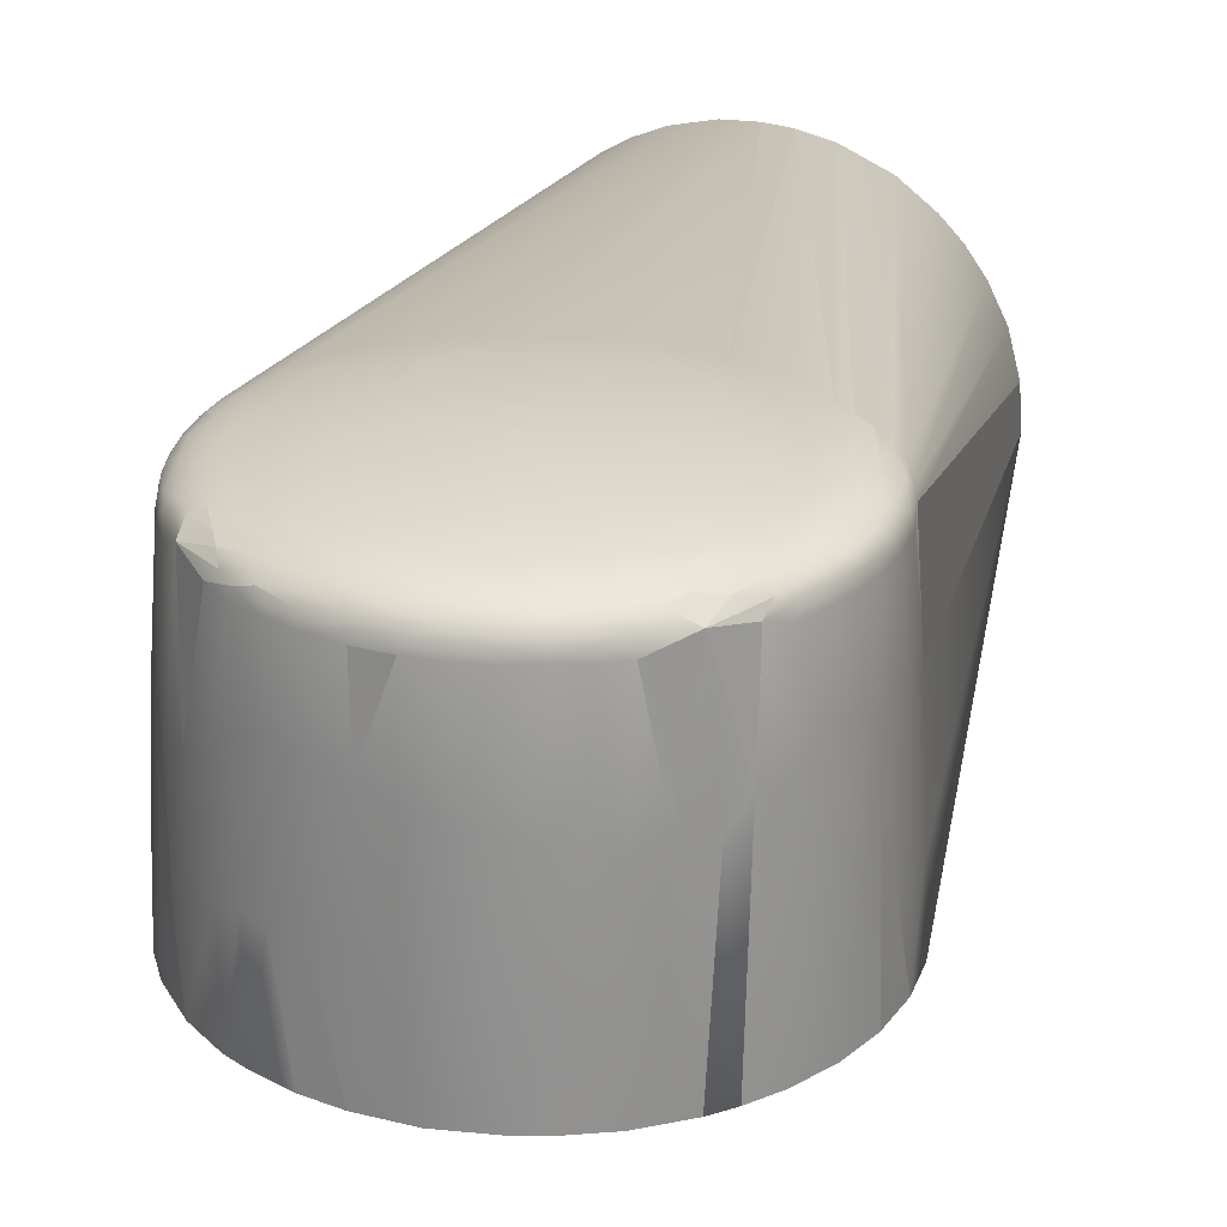
<metadata>
{"format":"obj","ext":"obj","renderer":"f3d","projection":"perspective","resolution":1024,"background":"white","views":[{"elev":26.4,"azim":20.2,"up":"+Y"}]}
</metadata>
<code>
o rightArmPart4_link3.003
v -0.04469 0.009213 -0.09705
v -0.04556 -0.000572 -0.09238
v -0.04533 -0.00554 -0.09897
v -0.0445 -0.01004 -0.09877
v -0.04298 -0.01518 -0.1
v -0.03937 -0.02277 -0.09907
v -0.03653 -0.02712 -0.09639
v 0.000684 -0.04567 -0.08168
v -0.005556 -0.04543 -0.0888
v -0.009451 -0.04467 -0.0911
v -0.01973 -0.04081 -0.1015
v 0.01787 -0.0388 -0.08143
v -0.04587 8.8e-05 -0.1275
v -0.04543 0.007233 -0.173
v -0.04538 0.005432 -0.09886
v -0.04377 0.01295 -0.09787
v -0.04205 0.01773 -0.1004
v -0.04308 0.01611 -0.173
v -0.04009 0.02251 -0.173
v -0.03989 0.02202 -0.09854
v -0.03632 0.02824 -0.173
v -0.03164 0.03337 -0.173
v -0.04124 -0.01918 -0.09697
v -0.02994 -0.03472 -0.173
v -0.03651 -0.02783 -0.173
v -0.04138 -0.01989 -0.173
v -0.04418 -0.01253 -0.173
v -0.0459 -0.003104 -0.173
v -0.02671 0.03748 -0.173
v -0.002596 0.06205 0.03211
v 0.06159 0.06204 0.03211
v -0.000217 0.06516 0.02842
v -0.002973 0.06393 0.02833
v 0.07285 -0.002871 0.004506
v 0.07101 -0.002799 0.014
v 0.06558 -0.002887 0.02448
v 0.06015 -0.002875 0.03096
v 0.05351 -0.002937 0.0363
v 0.04364 -0.00289 0.04131
v 0.03082 -0.002918 0.0436
v 0.02114 -0.002889 0.04274
v 0.01347 -0.002869 0.04057
v 0.005058 0.000486 0.04222
v 0.05688 0.06417 0.0329
v 0.05896 0.06484 0.02952
v 0.01849 0.06969 0.002064
v 0.02441 0.06968 -0.01002
v 0.0385 0.06976 0.002411
v 0.03701 0.06967 0.008859
v 0.02795 0.06986 0.006677
v 0.03232 0.06969 -0.01088
v 0.04011 0.06965 -0.00497
v 0.02426 0.06941 0.0149
v 0.01587 0.06942 0.007749
v 0.009619 0.06909 -0.000678
v 0.02182 0.0691 -0.01842
v 0.04577 0.06939 0.000889
v 0.003023 0.06841 0.002898
v 0.0472 0.06908 -0.009668
v 0.04443 0.06909 0.01322
v 0.008519 0.06868 0.01175
v 0.009021 0.06865 -0.01344
v 0.02548 0.06827 -0.02723
v 0.0557 0.06821 -0.01029
v 0.04692 0.06821 0.0219
v 0.002171 0.06788 0.01323
v 0.002222 0.06818 -0.006945
v 0.01778 0.06827 -0.02502
v 0.05253 0.06869 0.006822
v 0.05398 0.0682 0.01403
v 0.02449 0.0679 0.02999
v 0.003383 0.06762 -0.01882
v 0.06112 0.06731 -0.01197
v 0.05977 0.06774 0.007558
v 0.05769 0.06691 0.02225
v -0.005394 0.06666 0.0122
v -0.0033 0.06729 -0.008792
v 0.06067 0.06707 0.01601
v 0.05087 0.06709 0.02773
v 0.0323 0.06692 0.03572
v 0.02286 0.06673 0.03598
v 0.01609 0.0666 0.03467
v -0.001806 0.06651 0.02077
v 0.06632 0.06667 0.001772
v 0.06526 0.06672 0.008285
v 0.03822 0.06845 0.02483
v 0.03327 0.06938 0.01585
v 0.01025 0.06693 0.03021
v -0.007779 0.06653 0.002801
v -0.007824 0.06634 -0.008572
v -0.003052 0.06676 -0.01641
v 0.01094 0.0678 -0.02453
v 0.05397 0.06753 -0.02148
v 0.02948 0.06587 0.03961
v 0.03154 0.06997 -0.001495
v 0.05936 0.06659 -0.02236
v 0.06206 0.06607 -0.02146
v 0.06879 0.06597 -0.000885
v 0.06618 0.06584 0.01522
v 0.06239 0.06616 0.02041
v 0.05678 0.06599 0.02832
v 0.03697 0.06567 0.03937
v 0.02293 0.06578 0.03924
v 0.01395 0.06582 0.03649
v 0.006954 0.06566 0.03312
v 0.01235 0.06824 0.02191
v 0.004857 0.06736 0.02289
v 0.002154 0.06616 0.02744
v -0.01008 0.06568 0.005899
v -0.01053 0.06567 -0.000892
v -0.01023 0.06558 -0.006779
v 0.02478 0.06991 -0.00061
v 0.04409 0.06863 -0.02007
v 0.06866 0.06548 -0.01037
v 0.07031 0.06512 -0.005754
v 0.04136 0.06716 0.03261
v 0.04728 0.06613 0.03454
v 0.05229 0.06514 0.0343
v 0.02816 0.0687 0.02398
v 0.02317 0.06454 0.04182
v 0.01523 0.06489 0.03911
v 0.009613 0.06458 0.03717
v 0.01796 0.06887 0.01925
v -0.003558 0.06741 0.004481
v -0.01289 0.06442 0.00214
v 0.05188 0.06688 -0.02814
v 0.07181 0.0645 -0.000889
v 0.06975 0.06539 0.006125
v 0.06909 0.06471 0.01394
v 0.06617 0.06461 0.02069
v 0.04452 0.06413 0.04012
v 0.03737 0.0646 0.04142
v 0.03088 0.06383 0.04327
v -0.002836 0.06525 0.02515
v -0.006042 0.06561 0.01876
v -0.01204 0.06437 0.008946
v -0.0133 0.0641 -0.003063
v 0.06528 0.06533 -0.0196
v 0.05386 0.06864 -0.001408
v 0.01701 0.06359 0.0417
v 0.01074 0.06367 0.03925
v 0.003963 0.06376 0.03502
v 0.06513 0.06627 -0.01418
v 0.07042 0.06333 -0.01582
v 0.07243 0.06373 -0.006329
v 0.07148 0.06365 0.01132
v 0.04004 0.0662 0.0371
v 0.04936 0.06301 0.03943
v 0.03626 0.0629 0.04375
v 0.02618 0.06286 0.04416
v -0.006572 0.06385 0.0239
v 0.01748 0.06955 -0.006955
v -0.01361 0.06335 0.007953
v -0.01468 0.06298 0.000348
v 0.0619 0.06757 -0.00105
v 0.07161 0.06359 -0.0111
v 0.07326 0.06335 -0.001076
v 0.07278 0.06362 0.004523
v 0.06936 0.06344 0.01801
v 0.0668 0.06291 0.02384
v 0.05277 0.06373 0.03667
v 0.04548 0.06515 0.03795
v 0.0429 0.06295 0.04214
v 0.02155 0.06312 0.0433
v 0.01135 0.06267 0.04055
v 0.005405 0.06239 0.03757
v -0.008973 0.06566 0.01127
v -0.01238 0.06224 0.01583
v -0.01277 0.06266 0.0137
v 0.03132 0.06901 -0.0207
v 0.06601 0.06653 -0.008034
v 0.07266 0.06271 0.01057
v 0.04679 0.06195 0.0414
v 0.03861 0.06202 0.04393
v 0.0316 0.0619 0.04487
v 0.01757 0.06206 0.04323
v -0.009355 0.06286 0.02125
v -0.01492 0.06232 0.004653
v 0.06823 0.06454 -0.01696
v 0.07404 0.06208 -0.005146
v 0.07425 0.06207 0.00286
v 0.07087 0.06199 0.01733
v 0.06926 0.06192 0.02085
v 0.05438 0.06202 0.0373
v 0.0511 0.06172 0.03943
v -0.007847 0.062 0.02483
v -0.01009 0.06433 0.01581
v -0.01448 0.06165 0.009533
v 0.07266 0.06229 -0.01156
v 0.07367 0.06182 0.008178
v 0.04237 0.06151 0.04314
v 0.02353 0.0616 0.04465
v 0.01256 0.06174 0.04163
v 0.008048 0.06154 0.03957
v -0.0107 0.06154 0.0203
v 0.07364 0.06115 -0.009533
v 0.0745 0.06154 -0.001035
v 0.07237 0.0615 0.01383
v 0.06629 0.06097 0.02629
v 0.0032 0.06018 0.03695
v 0.05132 0.05955 0.03985
v 0.04678 0.05979 0.04197
v 0.04156 0.05949 0.04385
v 0.03532 0.05958 0.04505
v 0.03051 0.0596 0.04542
v 0.02447 0.05965 0.04518
v 0.0177 0.05978 0.04386
v 0.01215 0.05981 0.04194
v 0.007011 0.05941 0.03952
v 0.002637 0.06444 0.03286
v -0.009162 0.0596 0.02386
v -0.01146 0.05951 0.01966
v -0.01361 0.05981 0.01434
v 0.03322 0.06821 -0.02776
v 0.04429 0.06782 -0.02711
v 0.03758 0.06942 -0.01334
v 0.0747 0.05958 -0.004902
v 0.07492 0.05951 0.001295
v 0.07436 0.05963 0.007324
v 0.073 0.05963 0.01308
v 0.0714 0.05962 0.01755
v 0.06907 0.05957 0.02234
v 0.06297 0.06403 0.02702
v 0.06273 0.06509 0.02445
v 0.05555 0.05954 0.03723
v -0.006744 0.05949 0.02739
v 0.07741 0.01538 -0.005752
v 0.07788 0.000619 -0.006424
v -0.0156 0.02187 0.01635
v -0.01623 0.000671 0.01705
v -0.0128 0.00061 0.0244
v -0.0112 0.01597 0.02585
v -0.008807 0.000631 0.0303
v -0.004474 0.01429 0.03435
v -0.001953 0.000609 0.03737
v 0.000142 0.0156 0.03827
v 0.009565 0.000605 0.04455
v 0.01307 0.02096 0.04511
v 0.01674 0.000597 0.0471
v 0.01898 0.02145 0.04685
v 0.02398 0.000597 0.04848
v 0.02494 0.02045 0.04781
v 0.02944 0.01959 0.04807
v 0.03359 0.000579 0.04869
v 0.03962 0.01639 0.04713
v 0.04351 0.000628 0.04679
v 0.0481 0.000596 0.04511
v 0.04946 0.01973 0.04375
v 0.05571 0.000593 0.04119
v 0.05894 0.02092 0.03793
v 0.06314 0.000636 0.03542
v 0.06657 0.00066 0.03183
v 0.06898 0.02044 0.02736
v 0.07052 0.000598 0.02643
v 0.07172 0.01539 0.02333
v 0.07451 0.000593 0.01892
v 0.07366 0.02346 0.0185
v 0.07534 0.02046 0.01432
v 0.07713 0.000628 0.01082
v 0.07828 0.000595 0.001993
v 0.07773 0.01578 0.001213
v 0.07693 0.02186 0.007143
v 0.05485 0.03574 0.03985
v 0.04515 0.03779 0.04443
v 0.03461 0.02055 0.04775
v 0.004433 0.02006 0.04099
v 0.07579 0.04087 -0.007383
v 0.07628 0.04056 -0.003568
v 0.07644 0.03999 0.000836
v 0.07013 0.04057 0.02345
v 0.06404 0.03672 0.03207
v 0.0594 0.03872 0.0363
v 0.05073 0.04092 0.04178
v 0.03807 0.04038 0.04613
v 0.0314 0.041 0.04685
v 0.008715 0.02147 0.04325
v 0.00289 0.03715 0.0389
v -0.001376 0.03725 0.03561
v -0.006178 0.03253 0.03119
v -0.008069 0.04111 0.02804
v -0.0116 0.0415 0.0225
v -0.01342 0.02093 0.02151
v 0.07585 0.04491 0.004634
v 0.07546 0.04048 0.009324
v 0.07232 0.04504 0.01832
v 0.06657 0.04074 0.02869
v 0.02523 0.04394 0.04645
v 0.02033 0.04426 0.04571
v 0.01364 0.04527 0.04383
v 0.007251 0.04326 0.04105
v -0.01426 0.04461 0.01608
v 0.07421 0.04553 0.01299
v -0.04406 -0.001925 -0.07508
v -0.03358 -0.02035 -0.05103
v -0.03374 -0.02332 -0.05503
v -0.0395 -0.02088 -0.07569
v -0.03975 -0.02143 -0.08225
v -0.03643 -0.02669 -0.07721
v -0.04337 -0.01213 -0.0811
v -0.04469 -0.006223 -0.08195
v -0.04488 0.004401 -0.08101
v -0.04276 0.01416 -0.08023
v -0.04501 -0.0007 -0.08034
v -0.04385 -0.006075 -0.07557
v -0.04328 -0.01082 -0.07717
v -0.04202 -0.01615 -0.08066
v -0.0409 -0.01677 -0.07407
v -0.0413 -0.01179 -0.07001
v -0.03867 -0.02277 -0.0768
v -0.04101 0.01893 -0.08143
v -0.04387 0.01001 -0.07973
v -0.04404 0.003154 -0.07528
v -0.04387 0.007658 -0.0769
v -0.006105 -0.03621 -0.03501
v 0.000813 -0.03937 -0.04084
v -0.00219 -0.03844 -0.03856
v -0.009822 -0.03277 -0.03074
v -0.01333 -0.02801 -0.02573
v 0.003818 -0.0395 -0.04285
v -0.02997 -0.0343 -0.07471
v -0.02815 -0.03585 -0.07823
v -0.03026 -0.0343 -0.07761
v -0.03189 -0.03229 -0.07195
v -0.03428 -0.02796 -0.06614
v -0.03356 -0.02794 -0.06346
v -0.03435 -0.02571 -0.06114
v -0.03377 -0.02994 -0.07084
v -0.0325 -0.03207 -0.07474
v -0.03257 -0.02792 -0.06084
v -0.0325 -0.03047 -0.06703
v -0.03126 -0.03223 -0.0695
v -0.03296 -0.02533 -0.05642
v -0.01473 -0.04233 -0.07517
v -0.006698 -0.04442 -0.07387
v -0.003141 -0.04512 -0.07507
v -0.002434 -0.04571 -0.08228
v -0.006328 -0.0451 -0.07855
v -0.0106 -0.04385 -0.07588
v -0.01941 -0.03979 -0.07259
v -0.01782 -0.04148 -0.07986
v -0.009489 -0.04452 -0.08105
v -0.02142 -0.0397 -0.07851
v -0.02375 -0.03808 -0.07523
v -0.02578 -0.03623 -0.07176
v 1e-06 -0.04522 -0.07487
v 0.004828 -0.04299 -0.06592
v 0.004229 -0.04487 -0.07798
v 0.002213 -0.04501 -0.07511
v 0.006385 -0.04406 -0.07756
v -0.02424 -0.03827 -0.08415
v -0.01321 -0.04342 -0.08194
v 0.002816 -0.04533 -0.08143
v 0.04411 -0.01295 -0.173
v 0.03568 -0.02879 -0.173
v 0.04539 0.007285 -0.173
v 0.03078 -0.03398 -0.173
v 0.04005 -0.02243 -0.173
v 0.046 -0.001437 -0.173
v 0.01365 0.04399 -0.173
v -0.01513 0.04349 -0.173
v -0.02135 0.04075 -0.173
v -0.01769 -0.04194 -0.173
v 0.04301 0.01645 -0.173
v 0.004148 -0.04571 -0.173
v 0.02544 -0.0381 -0.173
v 0.0352 0.02963 -0.173
v 0.03923 0.02403 -0.173
v 0.0307 0.03427 -0.173
v 0.00645 0.04558 -0.173
v 0.000646 0.04601 -0.173
v -0.006539 0.0456 -0.173
v -0.01255 -0.04389 -0.173
v 0.01402 -0.04365 -0.173
v 0.02032 -0.04106 -0.173
v -0.008039 -0.04502 -0.173
v 0.02329 0.03981 -0.173
v -0.004058 -0.04562 -0.173
v -0.02348 -0.03902 -0.173
v -0.0163 -0.04239 -0.1021
f 365 26 27
f 365 14 18
f 365 369 359
f 12 365 34
f 349 374 12
f 319 346 35
f 373 349 347
f 352 373 347
f 345 315 335
f 8 364 352
f 199 31 286
f 364 8 336
f 223 44 31
f 225 272 31
f 316 333 338
f 314 333 316
f 359 97 138
f 369 96 359
f 205 206 287
f 235 317 43
f 321 378 350
f 200 30 278
f 318 317 235
f 329 330 317
f 112 50 95
f 210 33 30
f 142 210 30
f 332 329 318
f 31 199 160
f 332 318 231
f 30 166 142
f 11 342 350
f 7 25 328
f 298 7 328
f 308 294 230
f 304 308 230
f 308 307 294
f 20 310 178
f 210 32 33
f 355 196 267 358
f 41 42 314 316
f 223 45 44
f 215 369 370
f 15 14 13
f 14 1 16
f 17 18 16
f 20 19 17
f 17 19 18
f 6 26 25
f 23 26 6
f 4 27 5
f 3 28 4
f 4 28 27
f 28 3 13
f 25 7 6
f 54 46 55
f 52 95 48
f 57 48 49
f 119 53 123
f 67 55 62
f 68 56 63
f 59 52 57
f 71 119 123
f 61 58 66
f 155 69 74
f 74 69 70
f 88 71 106
f 124 58 77
f 77 58 67
f 77 67 72
f 74 70 78
f 82 71 88
f 83 66 76
f 77 72 91
f 84 155 85
f 90 124 77
f 93 64 73
f 113 64 93
f 101 75 79
f 102 80 94
f 103 94 81
f 103 82 104
f 106 61 107
f 107 61 66
f 109 89 110
f 128 85 99
f 123 54 61
f 123 61 106
f 62 56 68
f 62 68 92
f 99 100 224
f 116 79 65
f 116 65 86
f 118 45 101
f 118 101 117
f 119 86 87
f 120 103 121
f 122 104 105
f 46 54 50
f 109 110 125
f 92 72 62
f 56 62 152
f 96 126 93
f 52 51 95
f 127 98 128
f 129 99 130
f 132 94 133
f 135 134 83
f 136 167 109
f 125 110 137
f 97 96 143
f 64 59 139
f 124 66 58
f 144 179 156
f 145 115 127
f 127 128 158
f 146 128 129
f 159 129 130
f 163 132 149
f 149 132 133
f 141 122 142
f 151 33 134
f 151 134 135
f 187 136 153
f 125 137 154
f 145 127 157
f 146 129 159
f 161 44 118
f 162 118 117
f 80 116 86
f 80 86 71
f 71 86 119
f 53 87 50
f 148 131 163
f 150 120 164
f 140 141 165
f 177 187 168
f 174 163 149
f 178 153 154
f 171 73 155
f 144 156 189
f 180 145 157
f 180 157 181
f 172 146 159
f 172 159 182
f 147 116 80
f 150 164 192
f 187 135 167
f 188 153 178
f 114 143 171
f 69 139 57
f 182 159 183
f 173 163 191
f 174 149 175
f 175 150 192
f 193 165 194
f 194 165 166
f 186 177 195
f 168 169 188
f 196 189 180
f 197 180 181
f 198 172 182
f 183 160 199
f 194 166 200
f 225 184 185
f 225 185 201
f 203 191 174
f 204 174 175
f 206 192 207
f 207 176 193
f 207 193 208
f 208 193 194
f 208 194 209
f 32 105 108
f 54 53 50
f 226 186 211
f 211 195 212
f 113 170 216
f 93 126 215
f 196 180 217
f 217 197 218
f 219 190 198
f 219 198 220
f 220 198 221
f 221 198 182
f 221 182 183
f 221 183 222
f 45 224 101
f 49 48 95
f 108 105 88
f 107 88 106
f 113 214 170
f 98 114 171
f 98 171 84
f 75 100 78
f 101 100 75
f 282 230 231
f 282 231 232
f 232 231 233
f 238 239 240
f 240 239 241
f 240 241 242
f 242 241 243
f 243 241 244
f 243 244 265
f 248 247 249
f 250 249 251
f 253 252 254
f 253 254 255
f 257 256 258
f 262 259 260
f 262 260 261
f 256 257 255
f 250 263 249
f 245 265 244
f 227 267 268
f 261 268 269
f 261 269 262
f 259 284 258
f 257 270 255
f 253 286 252
f 252 271 251
f 245 274 265
f 234 278 279
f 233 280 232
f 232 280 281
f 232 281 282
f 284 292 258
f 250 272 263
f 248 273 264
f 265 274 275
f 240 289 238
f 276 289 290
f 282 281 291
f 282 291 229
f 264 203 274
f 300 304 303
f 301 313 311
f 313 301 312
f 312 301 303
f 330 324 327
f 323 327 328
f 332 295 326
f 8 345 336
f 337 335 334
f 350 342 321
f 345 335 336
f 338 341 337
f 315 345 319
f 8 348 345
f 348 347 346
f 319 345 348
f 347 348 8
f 347 8 352
f 346 347 349
f 365 356 260
f 365 374 373
f 365 373 364
f 365 364 377
f 365 377 375
f 365 375 372
f 365 372 362
f 365 362 378
f 365 378 24
f 365 24 25
f 365 25 26
f 365 27 28
f 365 28 14
f 365 18 19
f 365 19 21
f 365 21 22
f 365 22 29
f 365 29 361
f 365 361 360
f 365 360 371
f 365 371 370
f 365 370 369
f 365 359 376
f 365 376 368
f 365 368 366
f 365 366 367
f 365 367 363
f 365 363 355
f 365 355 358
f 365 358 353
f 365 353 357
f 365 357 354
f 365 354 356
f 356 228 260
f 272 250 251
f 356 354 228
f 259 34 260
f 35 12 34
f 248 249 263
f 354 357 228
f 349 12 35
f 357 353 228
f 353 358 228
f 207 288 206
f 218 283 269
f 256 35 259
f 17 310 20
f 267 227 358
f 268 217 269
f 217 218 269
f 267 217 268
f 218 219 283
f 219 284 283
f 219 292 284
f 346 349 35
f 16 310 17
f 196 217 267
f 206 175 192
f 219 220 292
f 191 202 173
f 43 237 276
f 319 348 346
f 301 1 15
f 283 262 269
f 220 221 292
f 221 285 292
f 235 266 236
f 36 37 319
f 355 363 196
f 293 312 303
f 199 270 222
f 221 222 285
f 222 270 285
f 41 241 239
f 37 38 319
f 252 251 37
f 363 189 196
f 172 181 158
f 188 169 153
f 40 244 241
f 251 249 38
f 42 239 237
f 364 373 352
f 202 185 173
f 276 266 43
f 367 144 189
f 163 131 132
f 240 288 289
f 31 271 286
f 259 262 284
f 223 224 45
f 247 246 39
f 36 254 252
f 120 150 133
f 166 141 142
f 185 184 148
f 287 243 275
f 247 248 246
f 234 235 236
f 316 334 315
f 341 10 9
f 377 336 9
f 366 368 144
f 140 120 121
f 160 223 31
f 161 184 31
f 9 375 377
f 376 144 368
f 120 94 103
f 184 225 31
f 225 263 272
f 338 334 316
f 351 10 341
f 32 210 105
f 296 307 306
f 176 164 140
f 225 201 263
f 202 264 273
f 202 203 264
f 161 31 44
f 4 299 300
f 110 89 90
f 209 289 208
f 324 325 326
f 351 338 333
f 151 30 33
f 282 229 230
f 2 303 301
f 351 379 372
f 376 359 138
f 76 135 83
f 103 81 82
f 203 204 274
f 204 275 274
f 204 205 275
f 205 287 275
f 73 171 143
f 83 134 108
f 104 82 88
f 276 290 266
f 279 280 233
f 372 375 10
f 148 161 131
f 218 181 219
f 342 11 340
f 340 11 379
f 284 262 283
f 268 261 227
f 43 314 42
f 359 96 97
f 76 66 124
f 136 187 167
f 219 181 190
f 379 351 340
f 244 39 246
f 207 289 288
f 317 314 43
f 156 180 189
f 33 32 134
f 272 251 271
f 236 266 277
f 83 107 66
f 132 162 102
f 325 330 329
f 350 378 11
f 238 289 276
f 233 234 279
f 29 137 111
f 369 126 96
f 215 113 93
f 74 78 85
f 109 76 89
f 279 30 280
f 170 51 216
f 114 156 179
f 331 320 344
f 367 189 363
f 321 24 378
f 200 277 209
f 270 257 285
f 330 331 317
f 321 342 343
f 87 49 50
f 123 53 54
f 320 343 344
f 211 186 195
f 278 277 200
f 240 287 288
f 233 318 235
f 318 329 317
f 323 320 331
f 215 126 369
f 58 54 55
f 162 117 147
f 224 223 130
f 160 130 223
f 322 321 320
f 305 308 304
f 322 24 321
f 111 360 361
f 279 278 30
f 260 227 261
f 305 304 300
f 59 64 113
f 38 39 315 319
f 56 47 51
f 89 124 90
f 128 146 158
f 177 151 187
f 30 200 166
f 151 186 30
f 186 226 30
f 226 280 30
f 214 215 370
f 64 155 73
f 231 318 233
f 63 214 370
f 362 372 379
f 47 112 95
f 2 300 303
f 46 50 112
f 211 280 226
f 68 63 370
f 52 48 57
f 328 24 322
f 307 308 305
f 281 280 211
f 212 281 211
f 329 332 325
f 332 326 325
f 152 47 56
f 79 70 65
f 52 59 216
f 136 109 125
f 25 24 328
f 316 40 41
f 6 298 297
f 201 273 263
f 92 68 371
f 60 69 57
f 55 152 62
f 57 139 59
f 104 121 103
f 212 291 281
f 236 277 278
f 230 295 231
f 295 332 231
f 72 92 371
f 119 87 53
f 60 70 69
f 108 134 32
f 98 115 114
f 208 289 207
f 154 153 125
f 193 176 165
f 213 291 212
f 257 292 285
f 294 295 230
f 298 328 327
f 26 23 5
f 69 155 139
f 70 75 78
f 234 236 278
f 324 298 327
f 324 309 298
f 91 72 371
f 107 108 88
f 74 85 155
f 114 145 156
f 188 313 213
f 312 291 213
f 293 304 230
f 249 39 38
f 307 296 326
f 296 324 326
f 295 307 326
f 309 324 296
f 78 99 85
f 129 128 99
f 360 91 371
f 100 101 224
f 178 302 188
f 302 311 188
f 9 10 375
f 307 295 294
f 366 144 367
f 9 336 337
f 5 306 299
f 84 128 98
f 310 302 178
f 306 305 299
f 298 309 297
f 36 256 254
f 311 16 1
f 102 147 80
f 154 20 178
f 271 31 272
f 304 293 303
f 23 297 306
f 133 150 175
f 21 19 154
f 19 20 154
f 168 187 169
f 299 305 300
f 27 26 5
f 360 111 90
f 137 22 154
f 22 21 154
f 372 10 351
f 3 2 13
f 137 110 111
f 29 22 137
f 361 29 111
f 213 195 168
f 18 14 16
f 14 28 13
f 68 370 371
f 275 243 265
f 165 176 140
f 248 264 246
f 158 146 172
f 331 344 314 317
f 16 302 310
f 206 205 175
f 180 197 217
f 254 256 255
f 191 203 202
f 252 286 271
f 376 138 179
f 301 311 1
f 197 181 218
f 235 43 266
f 199 286 270
f 241 41 40
f 176 192 164
f 195 177 168
f 229 291 312
f 160 183 159
f 273 248 263
f 339 333 314
f 133 175 149
f 202 201 185
f 238 276 237
f 253 255 270
f 245 244 246
f 90 91 360
f 153 136 125
f 377 364 336
f 287 242 243
f 234 233 235
f 253 270 286
f 344 343 339
f 127 158 157
f 224 130 99
f 141 140 121
f 210 142 122
f 4 5 299
f 338 337 334
f 313 312 213
f 322 320 328
f 341 9 337
f 365 260 34
f 105 210 122
f 138 114 179
f 43 42 237
f 339 342 333
f 327 323 330
f 102 162 147
f 111 110 90
f 169 187 153
f 209 290 289
f 277 266 290
f 167 135 76
f 107 83 108
f 187 151 135
f 174 204 203
f 319 35 36
f 89 76 124
f 209 194 200
f 344 339 314
f 45 118 44
f 206 288 287
f 23 6 297
f 245 246 264 274
f 316 315 40
f 79 117 101
f 143 114 138
f 172 198 190
f 237 239 238
f 2 15 13
f 205 204 175
f 244 40 39
f 334 335 315
f 256 259 258
f 91 90 77
f 71 82 81
f 181 172 190
f 156 145 180
f 373 374 349
f 67 58 55
f 56 170 63
f 132 131 162
f 5 23 306
f 39 40 315
f 213 168 188
f 94 80 81
f 97 143 138
f 157 158 181
f 374 365 12
f 60 87 86
f 214 113 215
f 152 46 112
f 201 202 273
f 320 321 343
f 340 351 333
f 207 192 176
f 240 242 287
f 49 95 50
f 58 61 54
f 260 228 227
f 152 55 46
f 120 133 94
f 323 331 330
f 98 127 115
f 35 34 259
f 230 229 312 293
f 2 3 300
f 47 152 112
f 297 296 306
f 51 47 95
f 161 118 162
f 3 4 300
f 184 161 148
f 222 183 199
f 379 11 362
f 51 52 216
f 72 67 62
f 109 167 76
f 130 160 159
f 166 165 141
f 351 341 338
f 343 342 339
f 170 56 51
f 87 60 49
f 79 75 70
f 78 100 99
f 122 121 104
f 162 131 161
f 186 151 177
f 185 148 173
f 6 7 298
f 297 309 296
f 216 59 113
f 60 86 65
f 116 117 79
f 122 141 121
f 173 148 163
f 60 65 70
f 170 214 63
f 93 73 96
f 94 132 102
f 257 258 292
f 57 49 60
f 139 155 64
f 106 71 123
f 342 340 333
f 114 115 145
f 164 120 140
f 328 320 323
f 249 247 39
f 163 174 191
f 81 80 71
f 239 42 41
f 337 336 335
f 376 179 144
f 155 84 171
f 311 313 188
f 117 116 147
f 73 143 96
f 84 85 128
f 306 307 305
f 378 362 11
f 36 35 256
f 311 302 16
f 105 104 88
f 252 37 36
f 277 290 209
f 358 227 228
f 15 2 301
f 325 324 330
f 251 38 37
f 213 212 195
f 14 15 1

</code>
